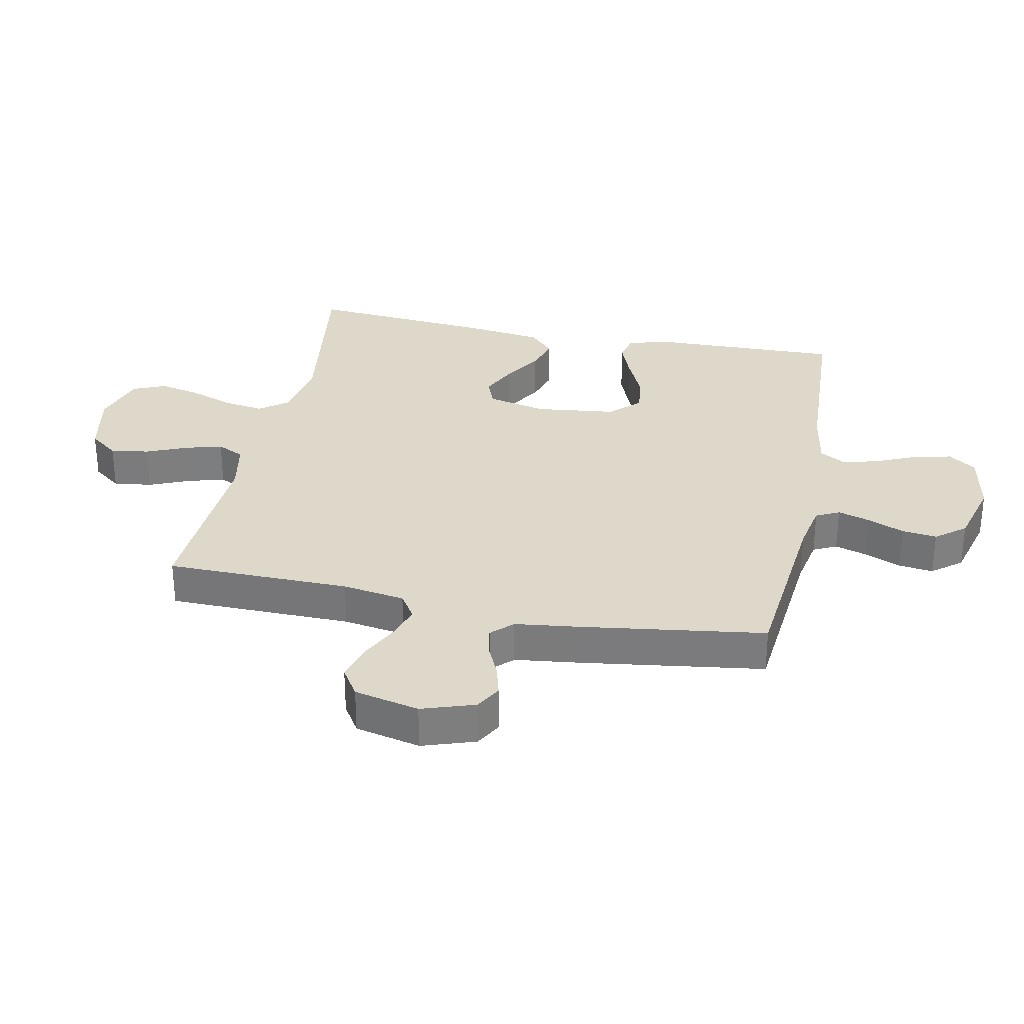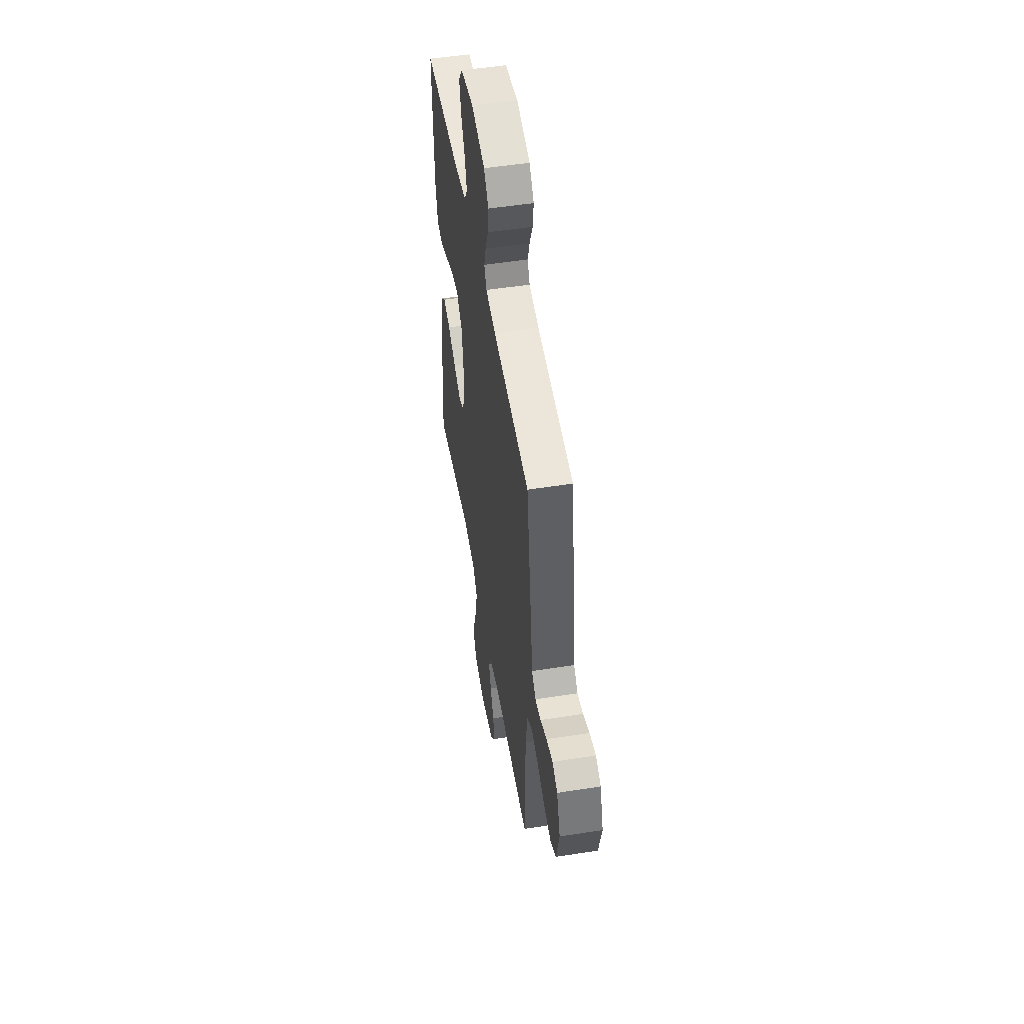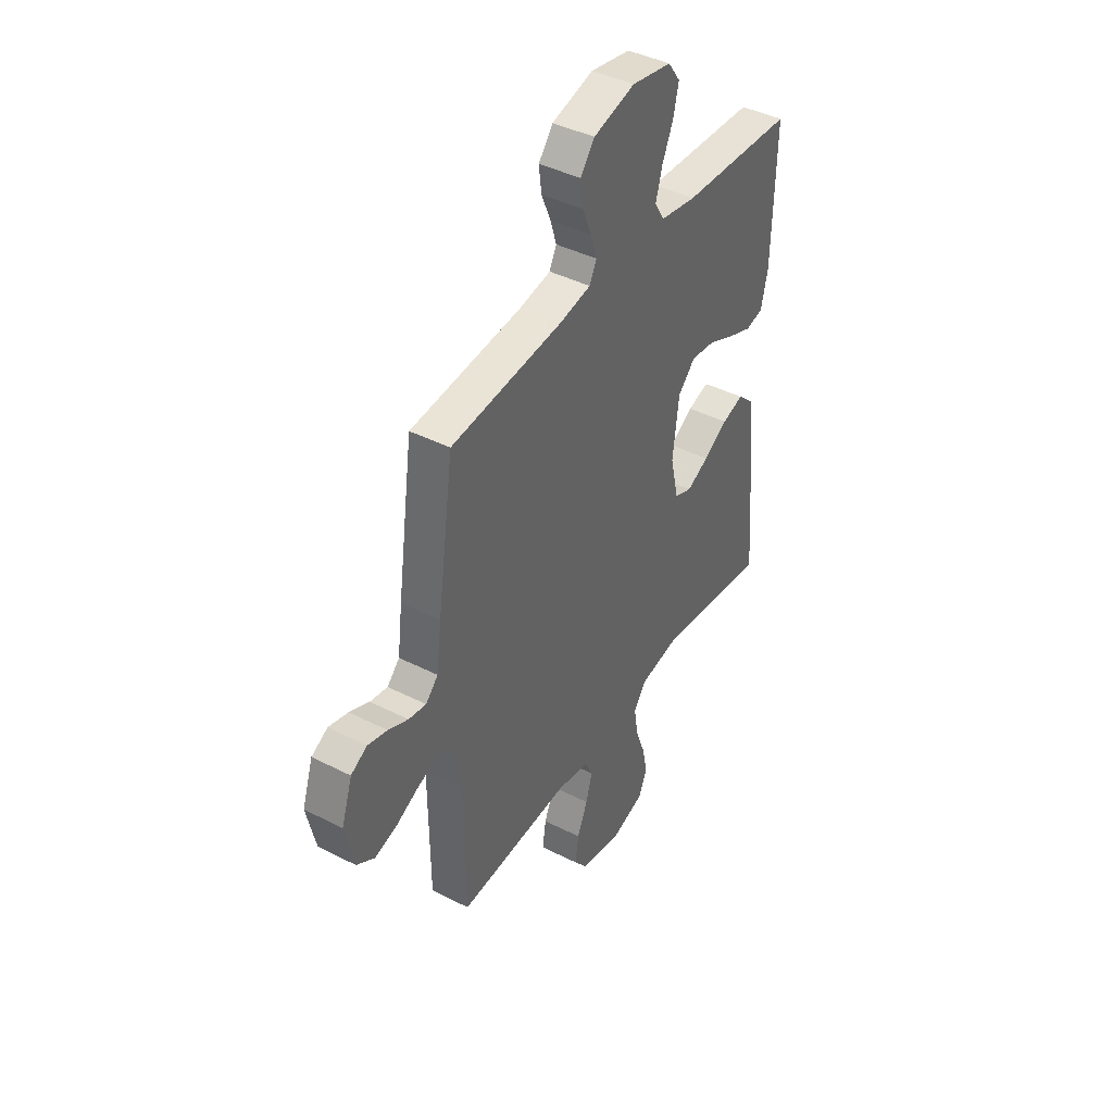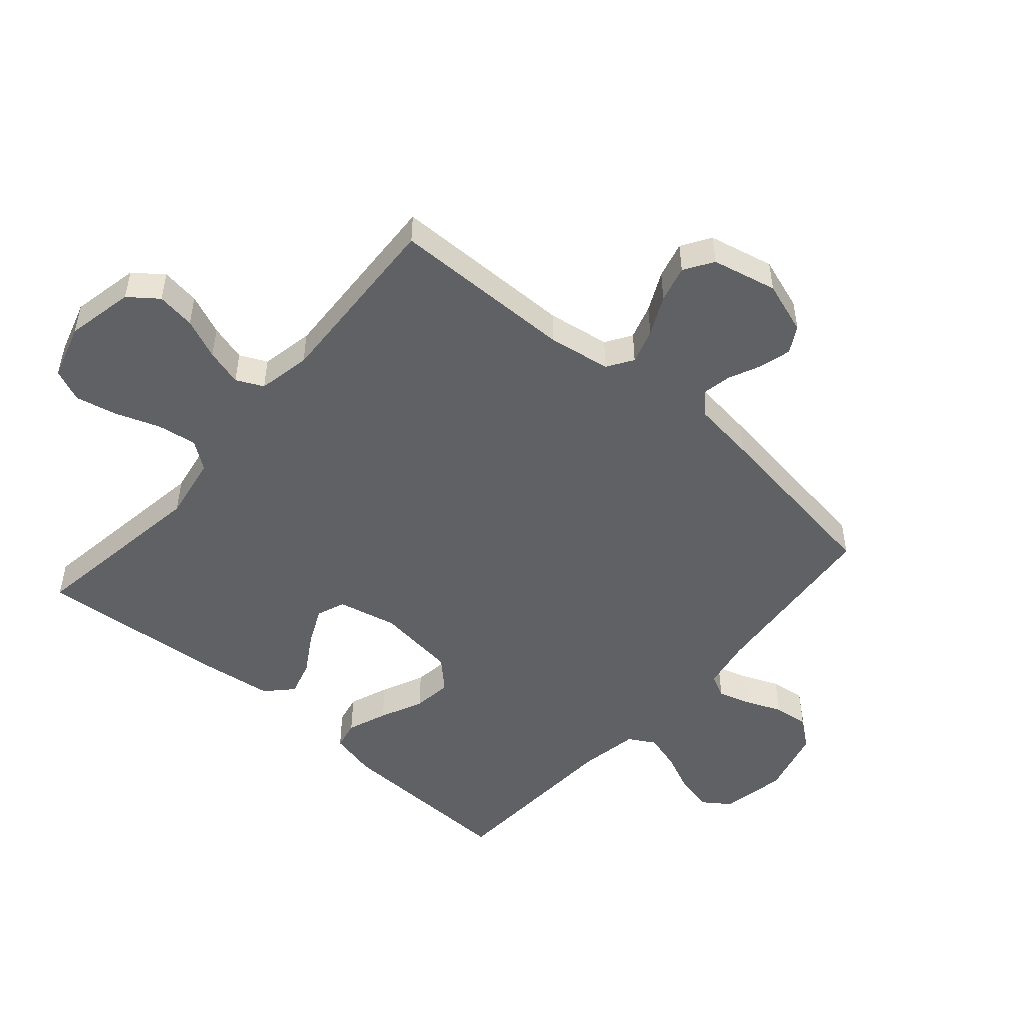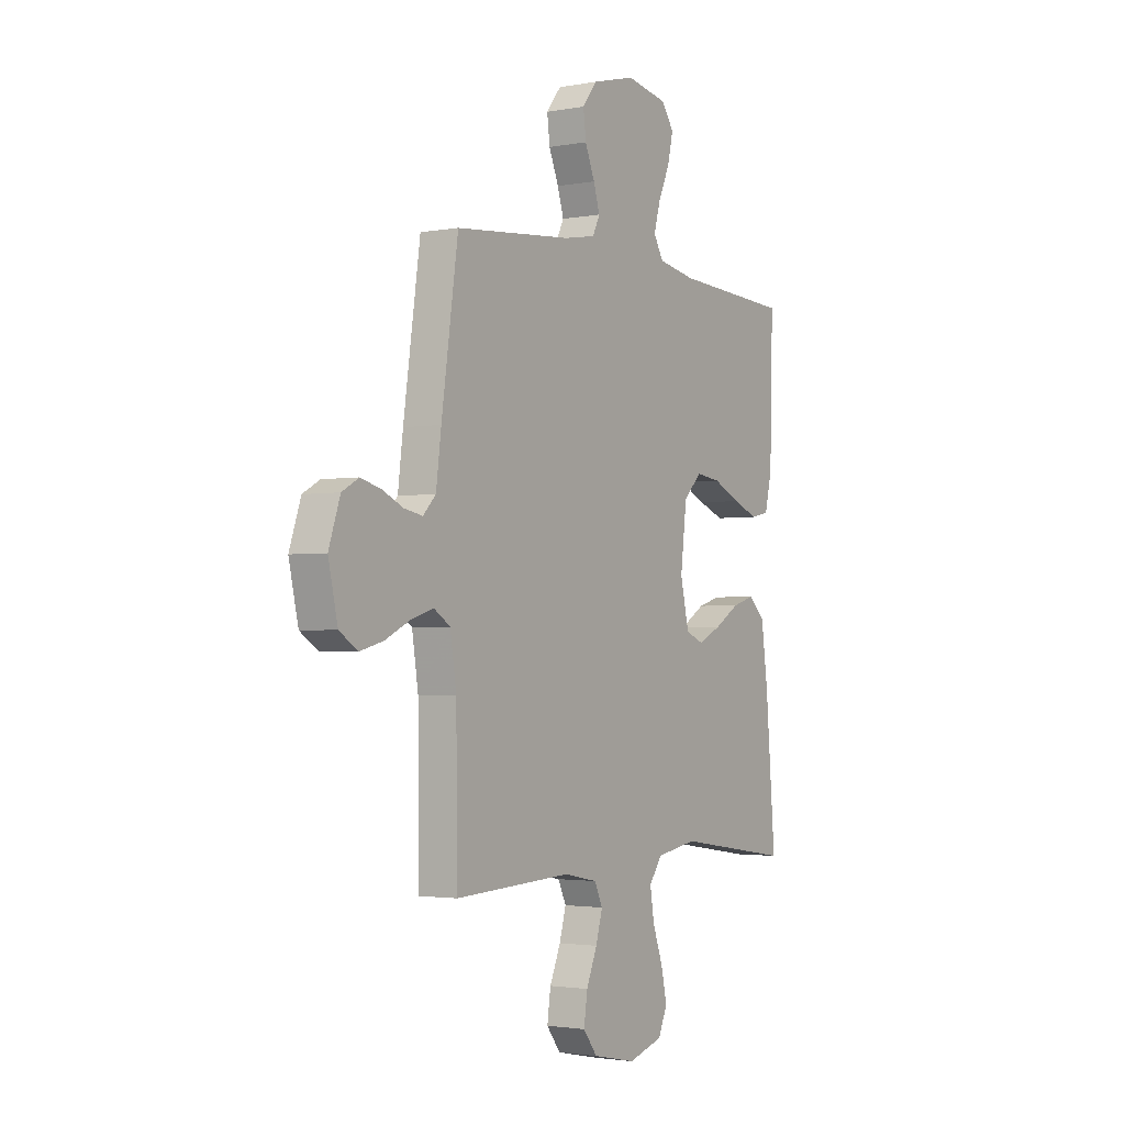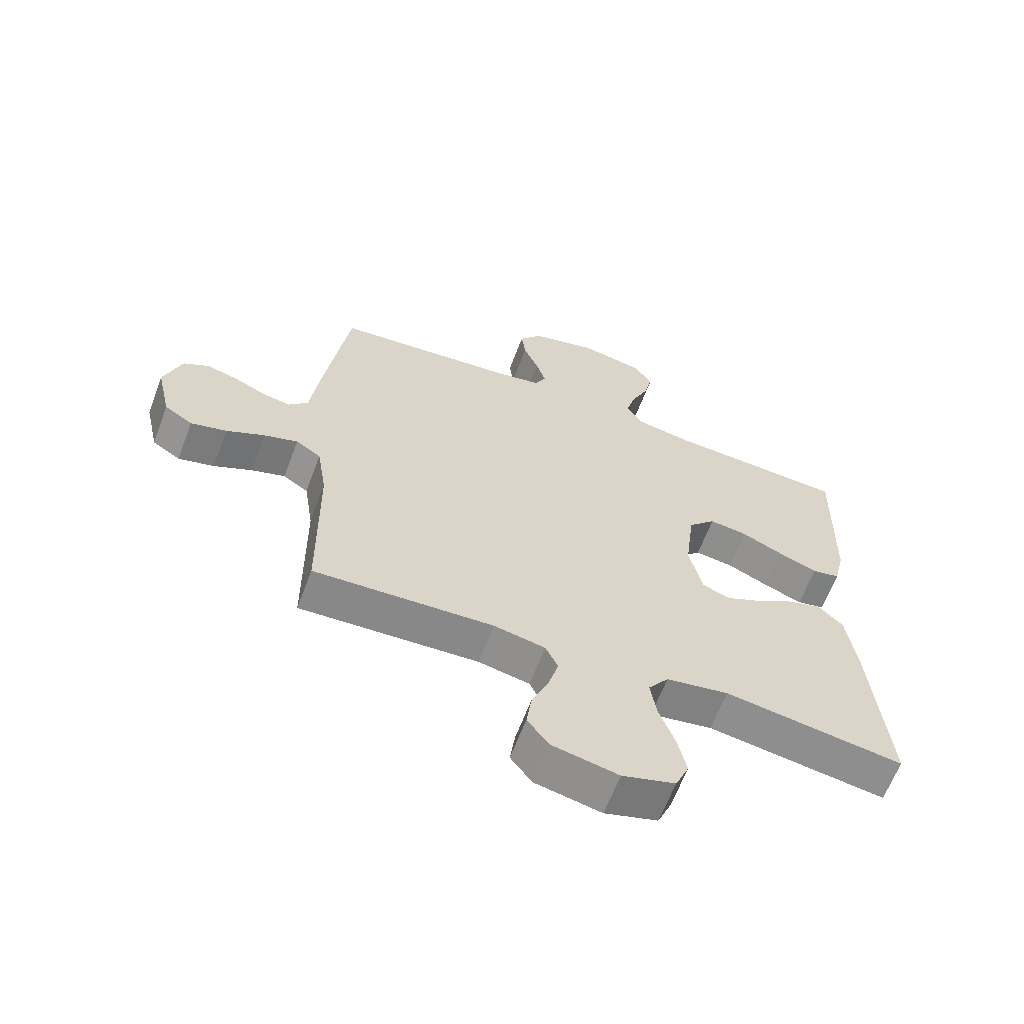
<metadata>
{"format":"obj","ext":"obj","renderer":"f3d","projection":"perspective","resolution":1024,"background":"white","views":[{"elev":31.0,"azim":-78.4,"up":"+Y"},{"elev":51.6,"azim":-99.7,"up":"+Z"},{"elev":42.2,"azim":-58.6,"up":"+Z"},{"elev":-49.9,"azim":-131.0,"up":"+Y"},{"elev":-2.4,"azim":-57.3,"up":"+Z"},{"elev":-63.5,"azim":-20.6,"up":"+Z"}]}
</metadata>
<code>
v -0.5 0.07 -0.5
v -0.503 0.07 -0.2
v -0.519 0.07 -0.098
v -0.561 0.07 -0.071
v -0.618 0.07 -0.089
v -0.682 0.07 -0.12
v -0.742 0.07 -0.136
v -0.789 0.07 -0.106
v -0.813 0.07 0
v -0.784 0.07 0.086
v -0.741 0.07 0.11
v -0.689 0.07 0.096
v -0.636 0.07 0.072
v -0.589 0.07 0.063
v -0.556 0.07 0.097
v -0.543 0.07 0.2
v -0.5 0.07 0.5
v -0.2 0.07 0.528
v -0.119 0.07 0.543
v -0.1 0.07 0.581
v -0.116 0.07 0.633
v -0.141 0.07 0.693
v -0.148 0.07 0.75
v -0.11 0.07 0.798
v 0 0.07 0.827
v 0.106 0.07 0.807
v 0.138 0.07 0.762
v 0.124 0.07 0.701
v 0.095 0.07 0.636
v 0.078 0.07 0.576
v 0.103 0.07 0.533
v 0.2 0.07 0.516
v 0.5 0.07 0.5
v 0.492 0.07 0.2
v 0.474 0.07 0.123
v 0.427 0.07 0.113
v 0.362 0.07 0.138
v 0.292 0.07 0.17
v 0.228 0.07 0.178
v 0.182 0.07 0.131
v 0.166 0.07 0
v 0.188 0.07 -0.097
v 0.234 0.07 -0.115
v 0.294 0.07 -0.087
v 0.358 0.07 -0.048
v 0.416 0.07 -0.031
v 0.458 0.07 -0.071
v 0.475 0.07 -0.2
v 0.5 0.07 -0.5
v 0.2 0.07 -0.456
v 0.095 0.07 -0.474
v 0.061 0.07 -0.52
v 0.071 0.07 -0.585
v 0.097 0.07 -0.657
v 0.112 0.07 -0.725
v 0.089 0.07 -0.778
v 0 0.07 -0.805
v -0.111 0.07 -0.782
v -0.147 0.07 -0.735
v -0.138 0.07 -0.672
v -0.11 0.07 -0.606
v -0.093 0.07 -0.546
v -0.114 0.07 -0.502
v -0.2 0.07 -0.485
v -0.5 0 -0.5
v -0.503 0 -0.2
v -0.519 0 -0.098
v -0.561 0 -0.071
v -0.618 0 -0.089
v -0.682 0 -0.12
v -0.742 0 -0.136
v -0.789 0 -0.106
v -0.813 0 0
v -0.784 0 0.086
v -0.741 0 0.11
v -0.689 0 0.096
v -0.636 0 0.072
v -0.589 0 0.063
v -0.556 0 0.097
v -0.543 0 0.2
v -0.5 0 0.5
v -0.2 0 0.528
v -0.119 0 0.543
v -0.1 0 0.581
v -0.116 0 0.633
v -0.141 0 0.693
v -0.148 0 0.75
v -0.11 0 0.798
v 0 0 0.827
v 0.106 0 0.807
v 0.138 0 0.762
v 0.124 0 0.701
v 0.095 0 0.636
v 0.078 0 0.576
v 0.103 0 0.533
v 0.2 0 0.516
v 0.5 0 0.5
v 0.492 0 0.2
v 0.474 0 0.123
v 0.427 0 0.113
v 0.362 0 0.138
v 0.292 0 0.17
v 0.228 0 0.178
v 0.182 0 0.131
v 0.166 0 0
v 0.188 0 -0.097
v 0.234 0 -0.115
v 0.294 0 -0.087
v 0.358 0 -0.048
v 0.416 0 -0.031
v 0.458 0 -0.071
v 0.475 0 -0.2
v 0.5 0 -0.5
v 0.2 0 -0.456
v 0.095 0 -0.474
v 0.061 0 -0.52
v 0.071 0 -0.585
v 0.097 0 -0.657
v 0.112 0 -0.725
v 0.089 0 -0.778
v 0 0 -0.805
v -0.111 0 -0.782
v -0.147 0 -0.735
v -0.138 0 -0.672
v -0.11 0 -0.606
v -0.093 0 -0.546
v -0.114 0 -0.502
v -0.2 0 -0.485
f 59 60 61
f 58 59 61
f 57 58 61
f 56 57 61
f 55 56 61
f 54 55 61
f 53 54 61
f 52 53 61 62
f 51 52 62 63
f 48 49 50
f 47 48 50
f 46 47 50
f 45 46 50
f 44 45 50
f 51 63 64
f 50 51 64
f 44 50 64
f 43 44 64
f 36 37 38
f 35 36 38
f 34 35 38
f 33 34 38
f 32 33 38
f 31 32 38 39
f 30 31 39 40
f 27 28 29
f 26 27 29
f 25 26 29
f 24 25 29
f 23 24 29
f 22 23 29
f 21 22 29
f 20 21 29 30
f 30 40 41
f 20 30 41
f 19 20 41
f 15 16 17 18
f 11 12 13
f 10 11 13
f 9 10 13
f 8 9 13
f 7 8 13
f 6 7 13
f 5 6 13
f 4 5 13 14
f 3 4 14 15
f 64 1 2
f 43 64 2
f 42 43 2
f 19 41 42
f 18 19 42
f 15 18 42
f 3 15 42
f 2 3 42
f 125 124 123
f 125 123 122
f 125 122 121
f 125 121 120
f 125 120 119
f 125 119 118
f 125 118 117
f 126 125 117 116
f 127 126 116 115
f 114 113 112
f 114 112 111
f 114 111 110
f 114 110 109
f 114 109 108
f 128 127 115
f 128 115 114
f 128 114 108
f 128 108 107
f 102 101 100
f 102 100 99
f 102 99 98
f 102 98 97
f 102 97 96
f 103 102 96 95
f 104 103 95 94
f 93 92 91
f 93 91 90
f 93 90 89
f 93 89 88
f 93 88 87
f 93 87 86
f 93 86 85
f 94 93 85 84
f 105 104 94
f 105 94 84
f 105 84 83
f 82 81 80 79
f 77 76 75
f 77 75 74
f 77 74 73
f 77 73 72
f 77 72 71
f 77 71 70
f 77 70 69
f 78 77 69 68
f 79 78 68 67
f 66 65 128
f 66 128 107
f 66 107 106
f 106 105 83
f 106 83 82
f 106 82 79
f 106 79 67
f 106 67 66
f 1 65 66 2
f 2 66 67 3
f 3 67 68 4
f 4 68 69 5
f 5 69 70 6
f 6 70 71 7
f 7 71 72 8
f 8 72 73 9
f 9 73 74 10
f 10 74 75 11
f 11 75 76 12
f 12 76 77 13
f 13 77 78 14
f 14 78 79 15
f 15 79 80 16
f 16 80 81 17
f 17 81 82 18
f 18 82 83 19
f 19 83 84 20
f 20 84 85 21
f 21 85 86 22
f 22 86 87 23
f 23 87 88 24
f 24 88 89 25
f 25 89 90 26
f 26 90 91 27
f 27 91 92 28
f 28 92 93 29
f 29 93 94 30
f 30 94 95 31
f 31 95 96 32
f 32 96 97 33
f 33 97 98 34
f 34 98 99 35
f 35 99 100 36
f 36 100 101 37
f 37 101 102 38
f 38 102 103 39
f 39 103 104 40
f 40 104 105 41
f 41 105 106 42
f 42 106 107 43
f 43 107 108 44
f 44 108 109 45
f 45 109 110 46
f 46 110 111 47
f 47 111 112 48
f 48 112 113 49
f 49 113 114 50
f 50 114 115 51
f 51 115 116 52
f 52 116 117 53
f 53 117 118 54
f 54 118 119 55
f 55 119 120 56
f 56 120 121 57
f 57 121 122 58
f 58 122 123 59
f 59 123 124 60
f 60 124 125 61
f 61 125 126 62
f 62 126 127 63
f 63 127 128 64
f 64 128 65 1

</code>
